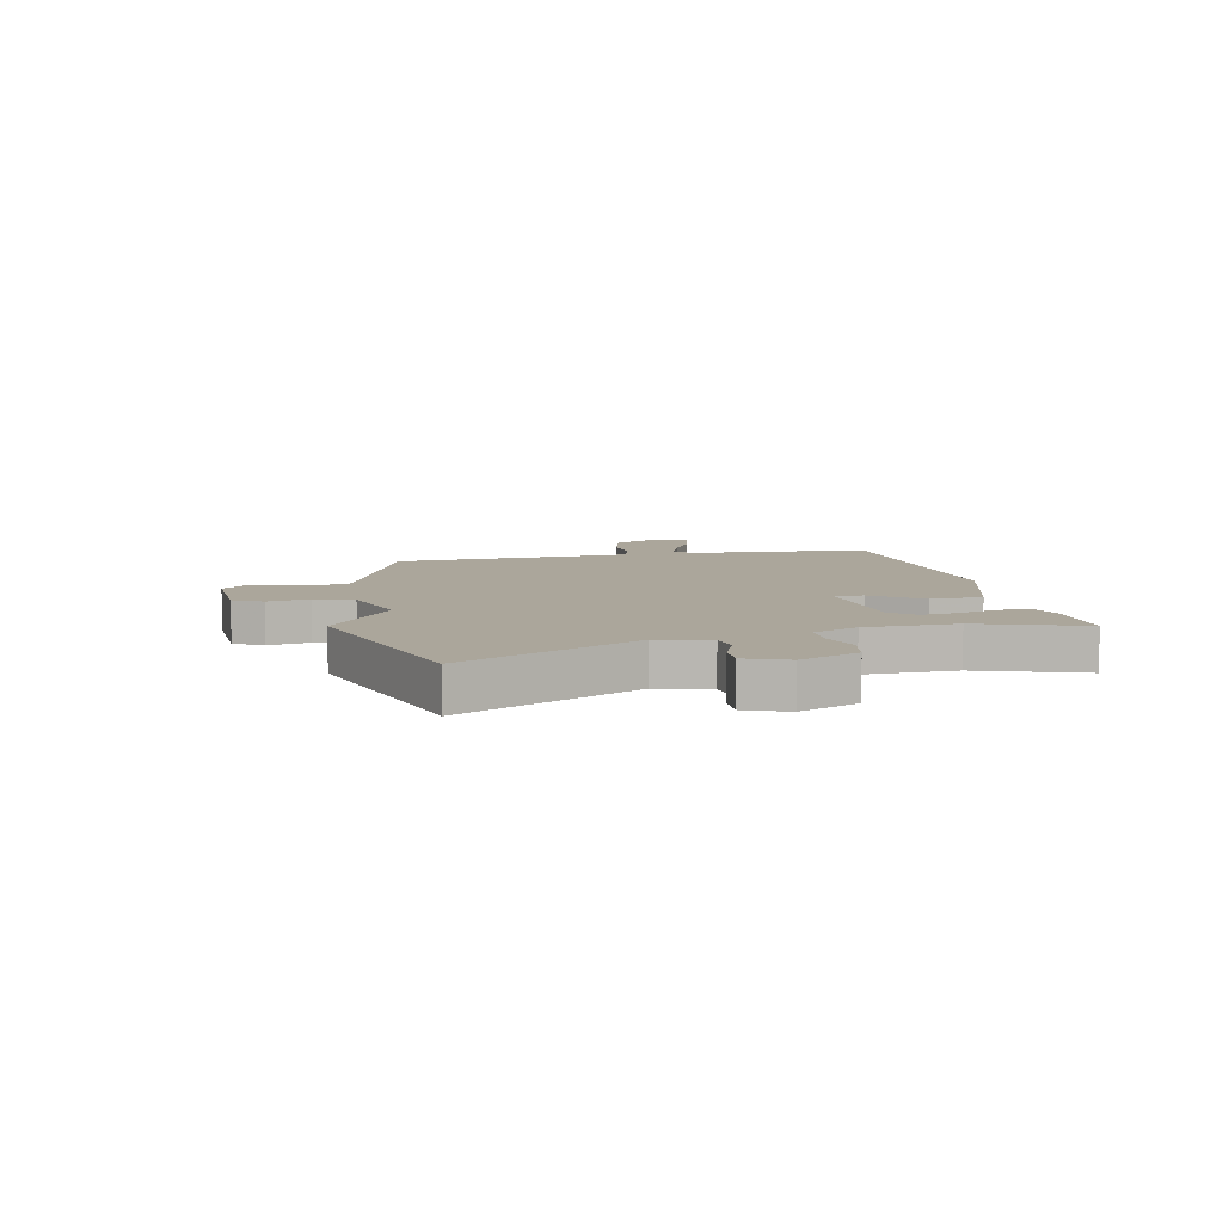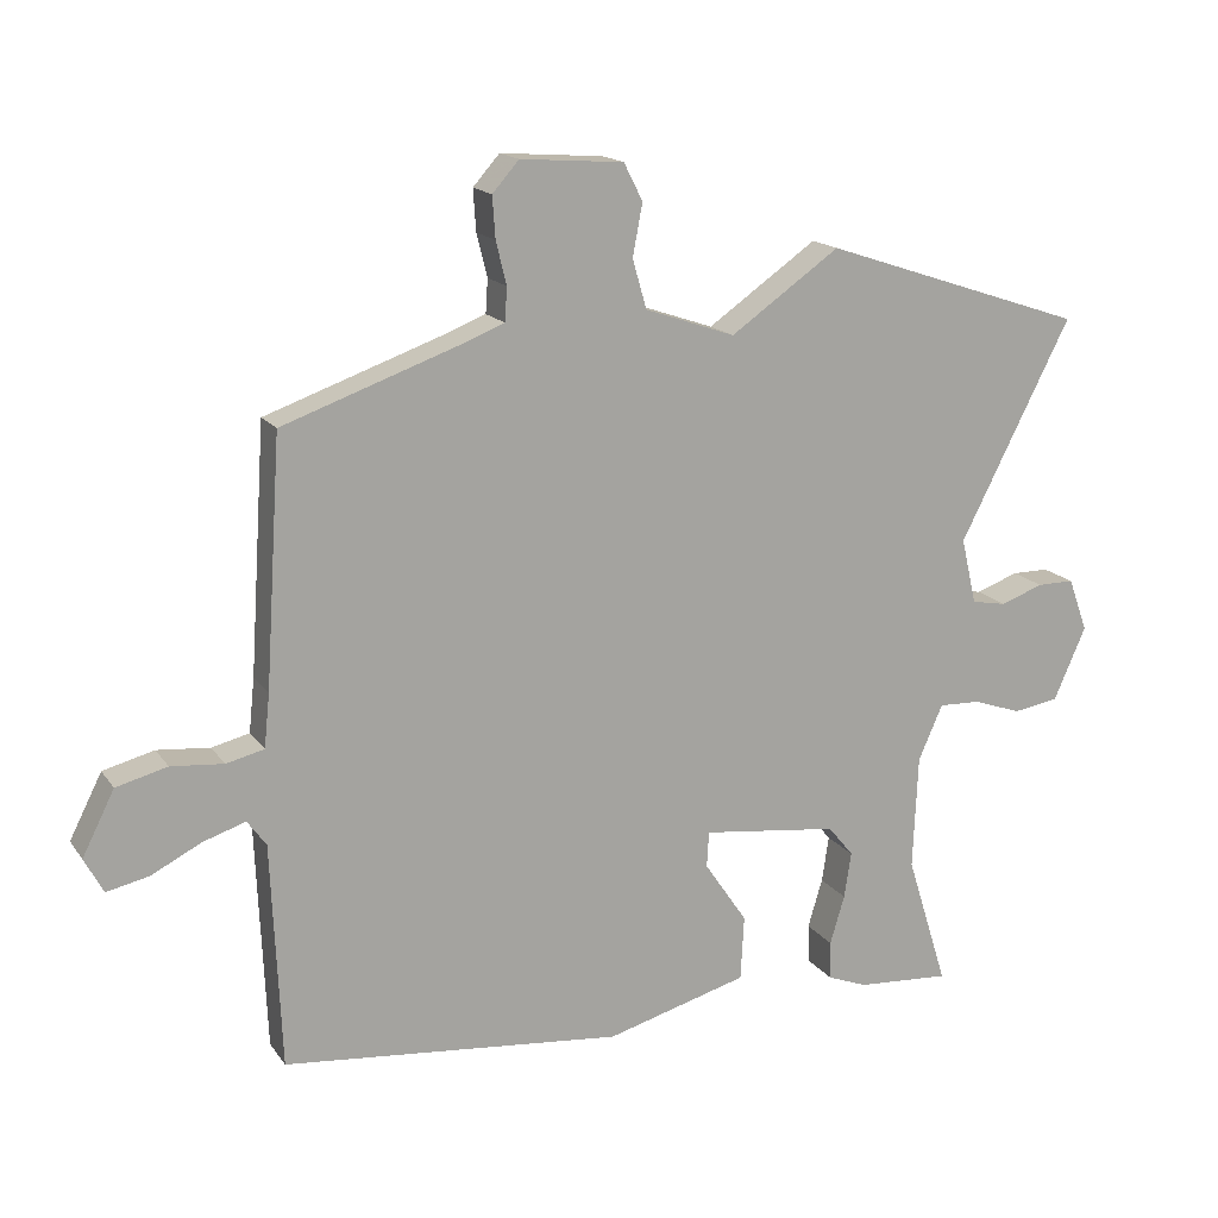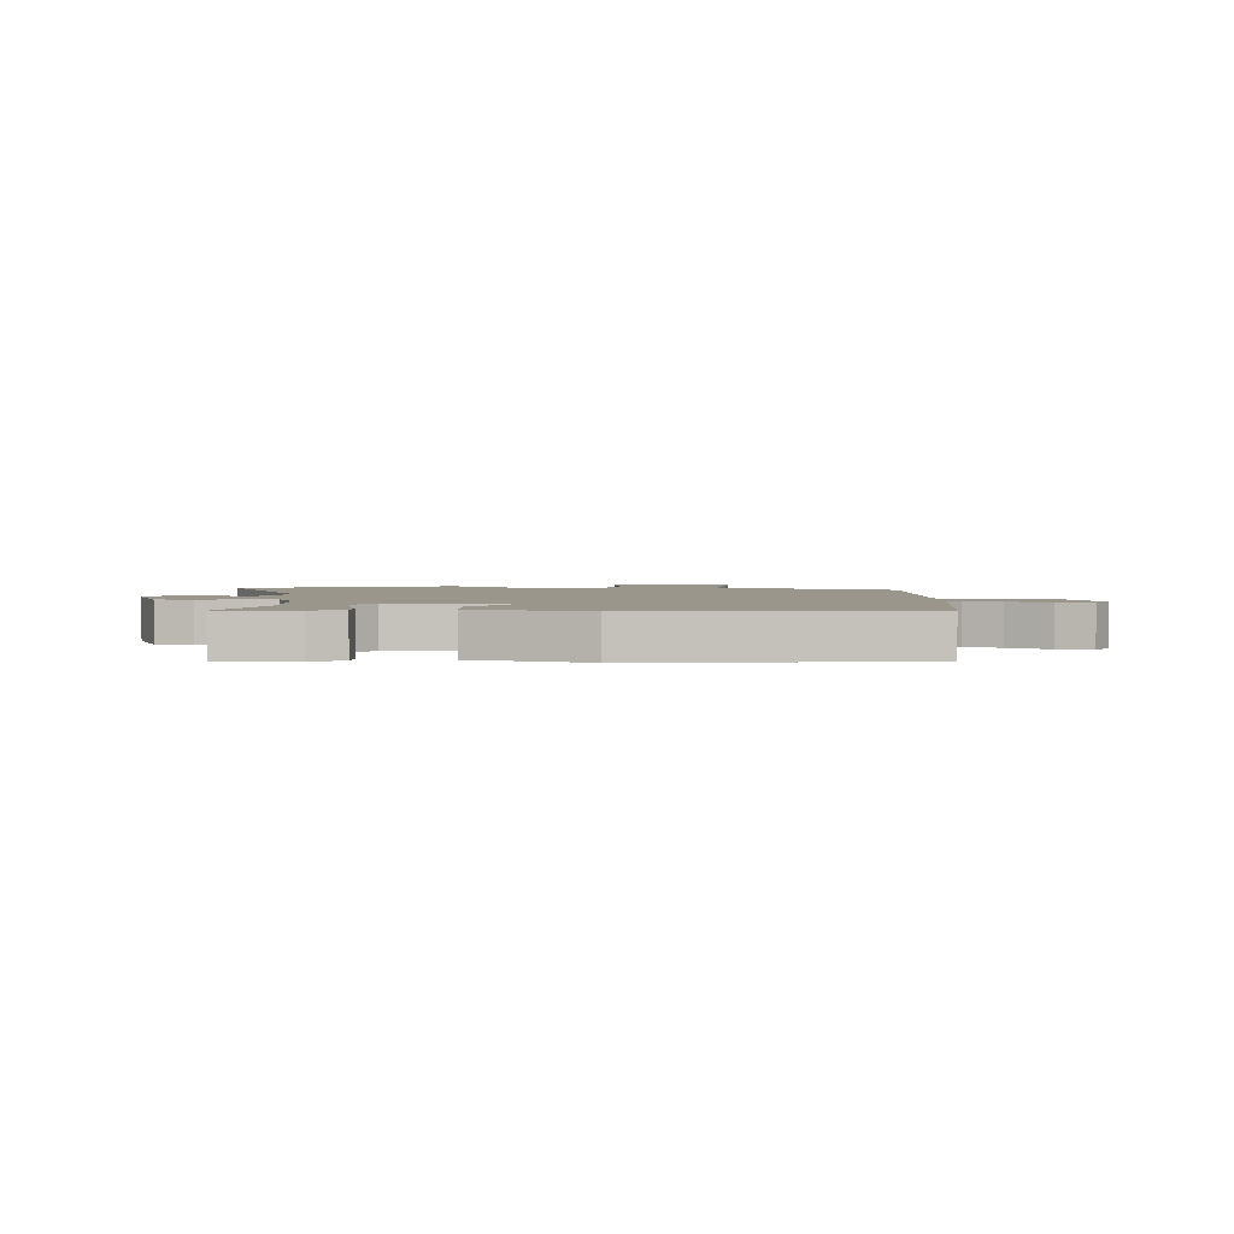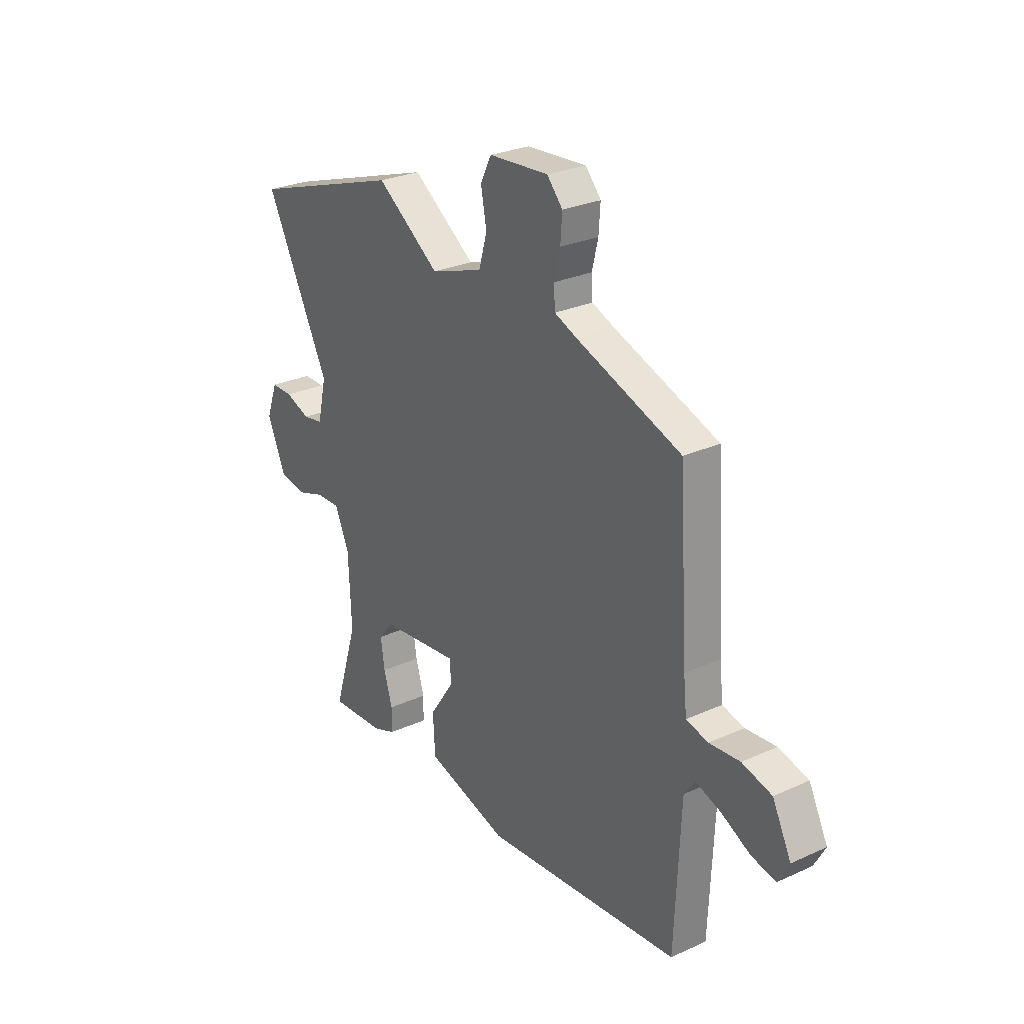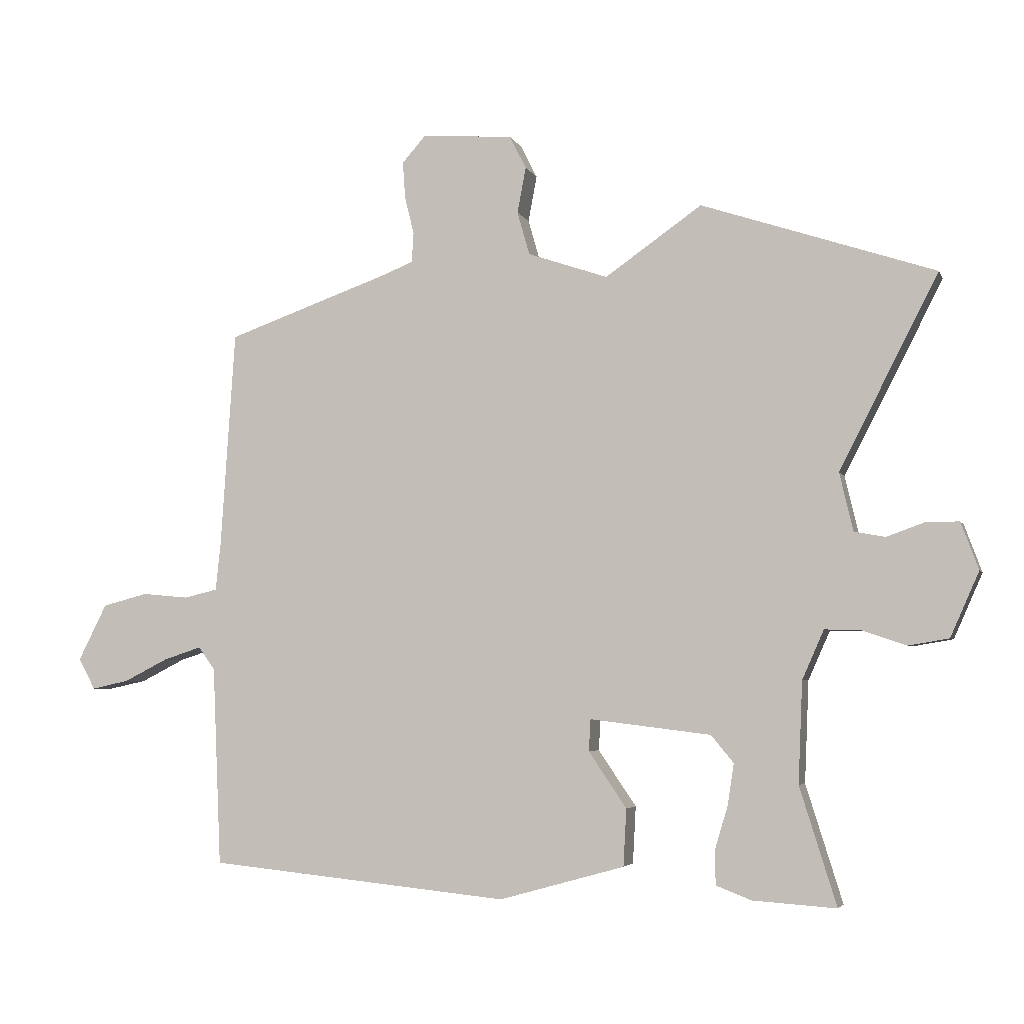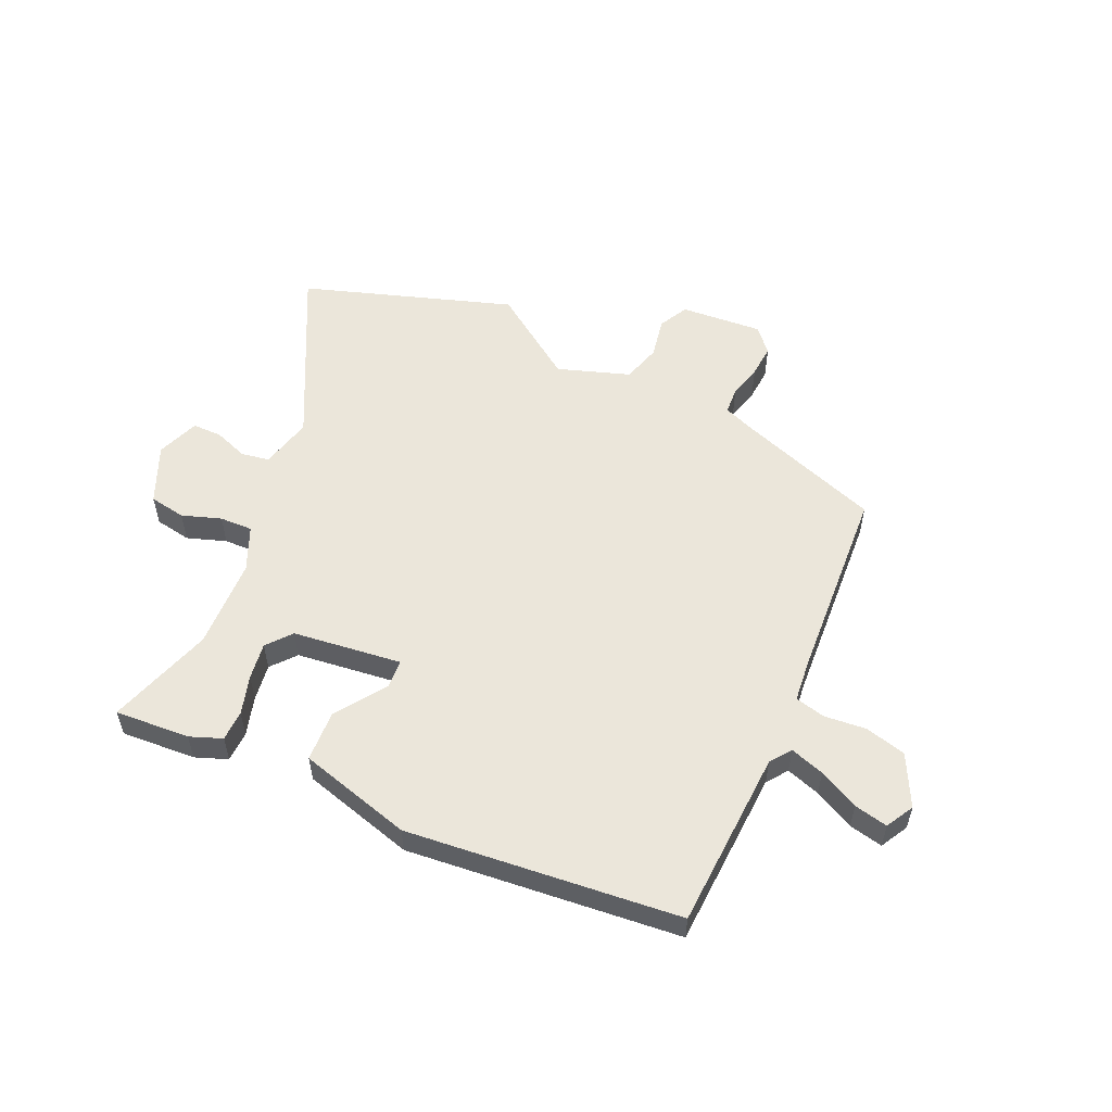
<metadata>
{"format":"obj","ext":"obj","renderer":"f3d","projection":"perspective","resolution":1024,"background":"white","views":[{"elev":7.9,"azim":79.3,"up":"+Y"},{"elev":16.2,"azim":-23.5,"up":"+Z"},{"elev":2.5,"azim":-177.2,"up":"+Y"},{"elev":27.5,"azim":-124.8,"up":"+Z"},{"elev":-4.4,"azim":15.4,"up":"+Z"},{"elev":54.7,"azim":-155.4,"up":"+Y"}]}
</metadata>
<code>
v -0.512 0.07 -0.499
v -0.526 0.07 -0.178
v -0.553 0.07 -0.141
v -0.614 0.07 -0.161
v -0.685 0.07 -0.197
v -0.745 0.07 -0.21
v -0.772 0.07 -0.16
v -0.726 0.07 -0.069
v -0.653 0.07 -0.05
v -0.578 0.07 -0.057
v -0.524 0.07 -0.044
v -0.516 0.07 0.033
v -0.493 0.07 0.383
v -0.233 0.07 0.475
v -0.18 0.07 0.496
v -0.177 0.07 0.544
v -0.192 0.07 0.605
v -0.196 0.07 0.664
v -0.158 0.07 0.707
v -0.011 0.07 0.696
v 0.016 0.07 0.643
v 0.002 0.07 0.569
v 0.022 0.07 0.499
v 0.151 0.07 0.455
v 0.307 0.07 0.564
v 0.683 0.07 0.439
v 0.524 0.07 0.128
v 0.546 0.07 0.034
v 0.596 0.07 0.025
v 0.657 0.07 0.047
v 0.71 0.07 0.047
v 0.738 0.07 -0.029
v 0.692 0.07 -0.133
v 0.627 0.07 -0.144
v 0.557 0.07 -0.12
v 0.498 0.07 -0.118
v 0.463 0.07 -0.197
v 0.456 0.07 -0.36
v 0.515 0.07 -0.549
v 0.381 0.07 -0.54
v 0.324 0.07 -0.518
v 0.323 0.07 -0.463
v 0.344 0.07 -0.393
v 0.354 0.07 -0.327
v 0.318 0.07 -0.283
v 0.123 0.07 -0.259
v 0.12 0.07 -0.31
v 0.181 0.07 -0.4
v 0.176 0.07 -0.492
v -0.026 0.07 -0.548
v -0.512 0 -0.499
v -0.526 0 -0.178
v -0.553 0 -0.141
v -0.614 0 -0.161
v -0.685 0 -0.197
v -0.745 0 -0.21
v -0.772 0 -0.16
v -0.726 0 -0.069
v -0.653 0 -0.05
v -0.578 0 -0.057
v -0.524 0 -0.044
v -0.516 0 0.033
v -0.493 0 0.383
v -0.233 0 0.475
v -0.18 0 0.496
v -0.177 0 0.544
v -0.192 0 0.605
v -0.196 0 0.664
v -0.158 0 0.707
v -0.011 0 0.696
v 0.016 0 0.643
v 0.002 0 0.569
v 0.022 0 0.499
v 0.151 0 0.455
v 0.307 0 0.564
v 0.683 0 0.439
v 0.524 0 0.128
v 0.546 0 0.034
v 0.596 0 0.025
v 0.657 0 0.047
v 0.71 0 0.047
v 0.738 0 -0.029
v 0.692 0 -0.133
v 0.627 0 -0.144
v 0.557 0 -0.12
v 0.498 0 -0.118
v 0.463 0 -0.197
v 0.456 0 -0.36
v 0.515 0 -0.549
v 0.381 0 -0.54
v 0.324 0 -0.518
v 0.323 0 -0.463
v 0.344 0 -0.393
v 0.354 0 -0.327
v 0.318 0 -0.283
v 0.123 0 -0.259
v 0.12 0 -0.31
v 0.181 0 -0.4
v 0.176 0 -0.492
v -0.026 0 -0.548
f 50 1 2
f 49 50 2
f 48 49 2
f 47 48 2
f 46 47 2 3
f 45 46 3
f 41 42 43
f 40 41 43
f 39 40 43
f 38 39 43
f 37 38 43 44
f 36 37 44 45
f 33 34 35
f 32 33 35
f 31 32 35
f 30 31 35
f 29 30 35
f 28 29 35 36
f 36 45 3
f 28 36 3
f 27 28 3
f 26 27 3
f 25 26 3
f 24 25 3
f 20 21 22
f 19 20 22
f 18 19 22
f 17 18 22
f 16 17 22
f 15 16 22 23
f 23 24 3
f 15 23 3
f 14 15 3
f 8 9 10
f 7 8 10
f 6 7 10
f 5 6 10
f 4 5 10
f 4 10 11
f 3 4 11
f 14 3 11
f 12 13 14
f 11 12 14
f 52 51 100
f 52 100 99
f 52 99 98
f 52 98 97
f 53 52 97 96
f 53 96 95
f 93 92 91
f 93 91 90
f 93 90 89
f 93 89 88
f 94 93 88 87
f 95 94 87 86
f 85 84 83
f 85 83 82
f 85 82 81
f 85 81 80
f 85 80 79
f 86 85 79 78
f 53 95 86
f 53 86 78
f 53 78 77
f 53 77 76
f 53 76 75
f 53 75 74
f 72 71 70
f 72 70 69
f 72 69 68
f 72 68 67
f 72 67 66
f 73 72 66 65
f 53 74 73
f 53 73 65
f 53 65 64
f 60 59 58
f 60 58 57
f 60 57 56
f 60 56 55
f 60 55 54
f 61 60 54
f 61 54 53
f 61 53 64
f 64 63 62
f 64 62 61
f 1 51 52 2
f 2 52 53 3
f 3 53 54 4
f 4 54 55 5
f 5 55 56 6
f 6 56 57 7
f 7 57 58 8
f 8 58 59 9
f 9 59 60 10
f 10 60 61 11
f 11 61 62 12
f 12 62 63 13
f 13 63 64 14
f 14 64 65 15
f 15 65 66 16
f 16 66 67 17
f 17 67 68 18
f 18 68 69 19
f 19 69 70 20
f 20 70 71 21
f 21 71 72 22
f 22 72 73 23
f 23 73 74 24
f 24 74 75 25
f 25 75 76 26
f 26 76 77 27
f 27 77 78 28
f 28 78 79 29
f 29 79 80 30
f 30 80 81 31
f 31 81 82 32
f 32 82 83 33
f 33 83 84 34
f 34 84 85 35
f 35 85 86 36
f 36 86 87 37
f 37 87 88 38
f 38 88 89 39
f 39 89 90 40
f 40 90 91 41
f 41 91 92 42
f 42 92 93 43
f 43 93 94 44
f 44 94 95 45
f 45 95 96 46
f 46 96 97 47
f 47 97 98 48
f 48 98 99 49
f 49 99 100 50
f 50 100 51 1

</code>
